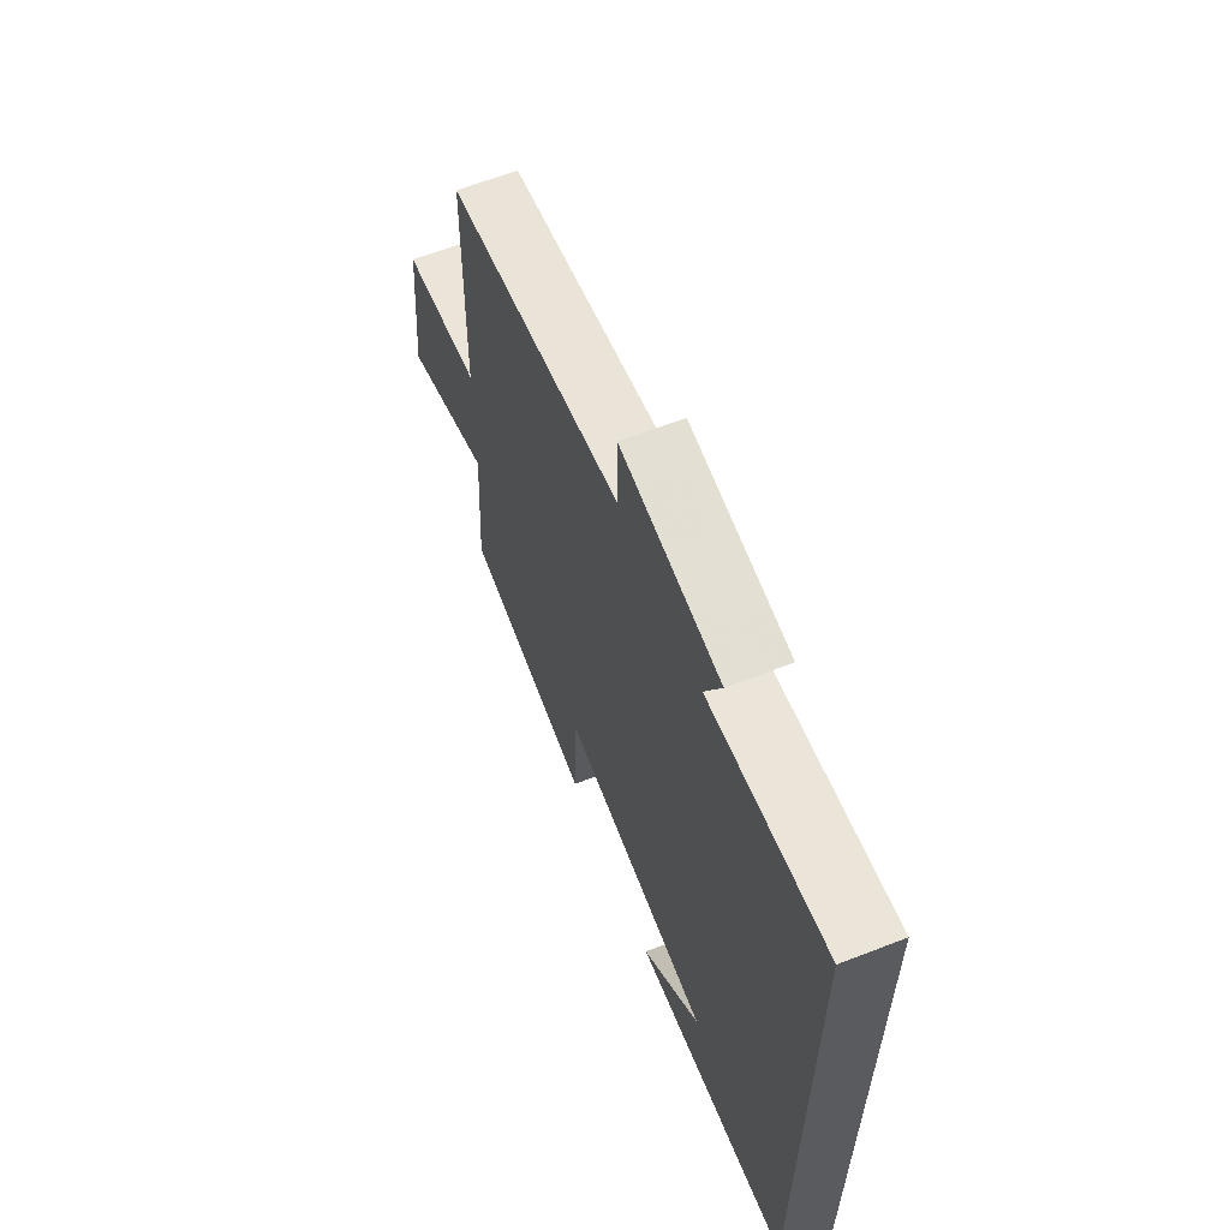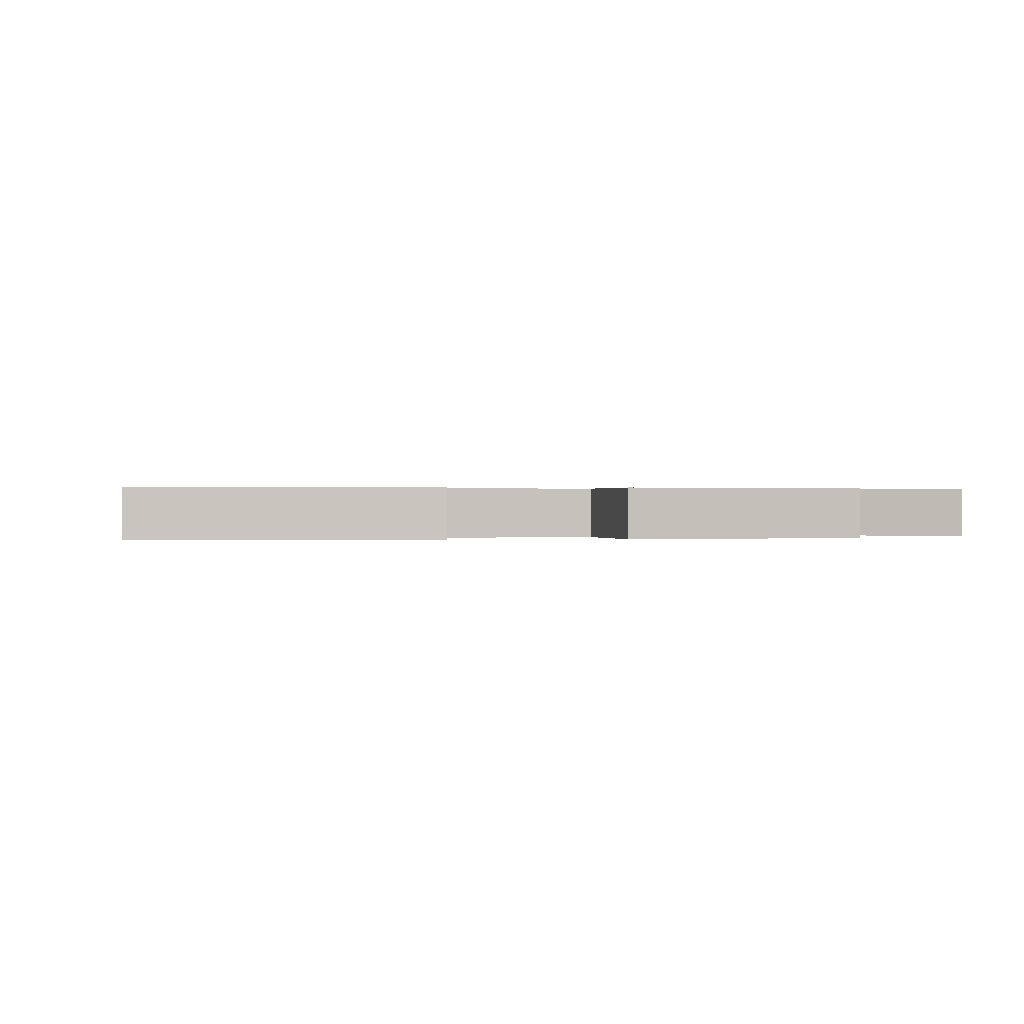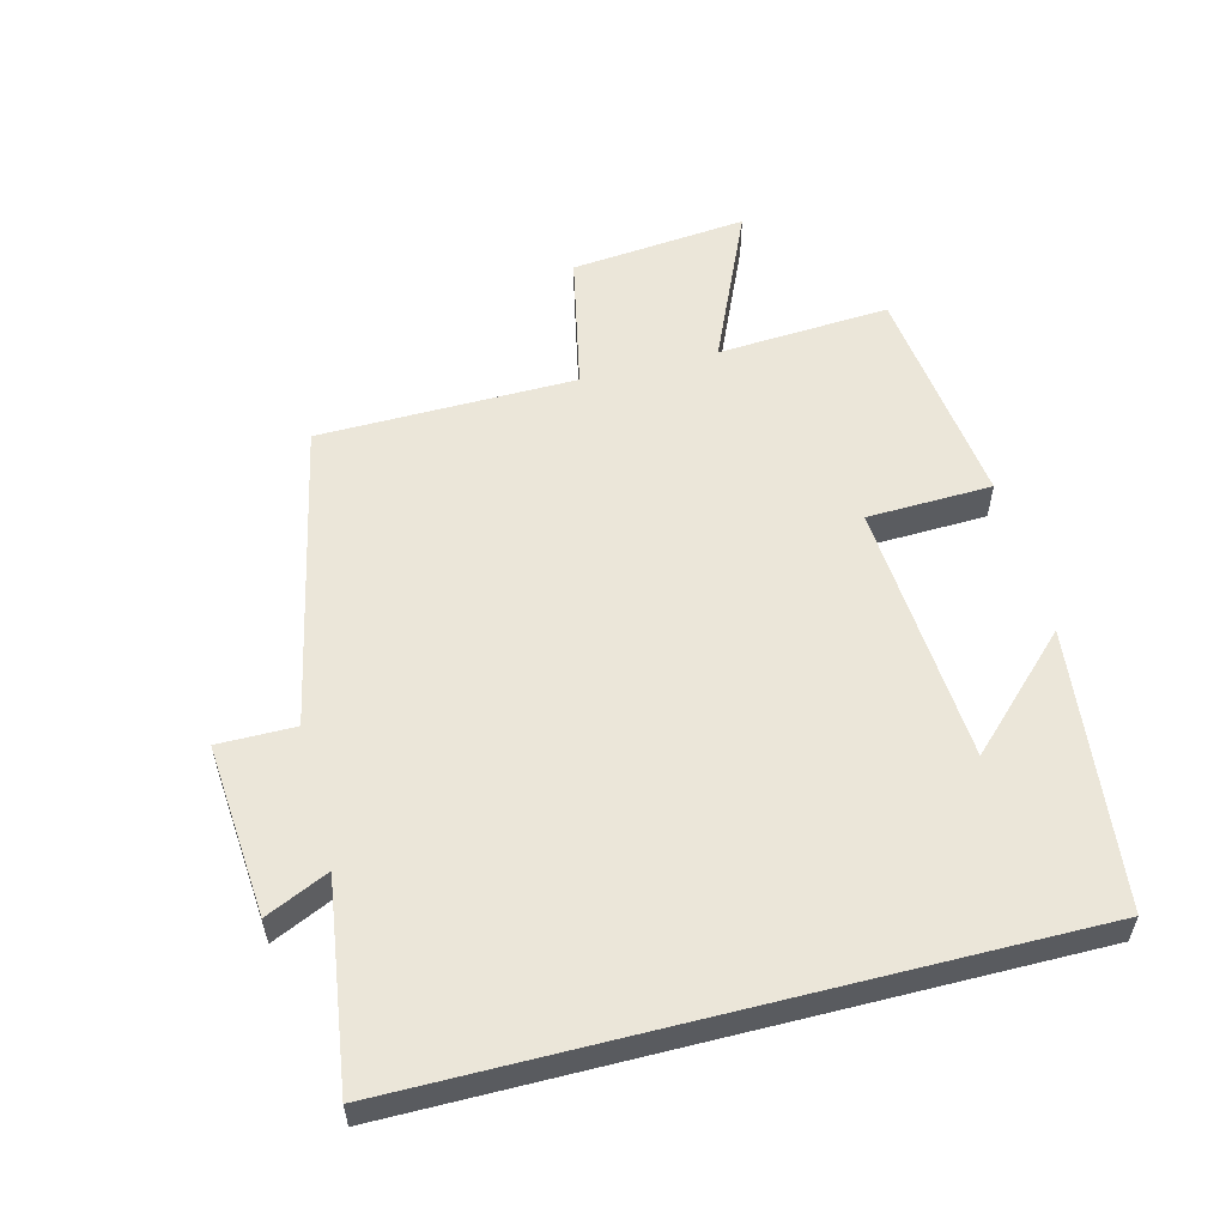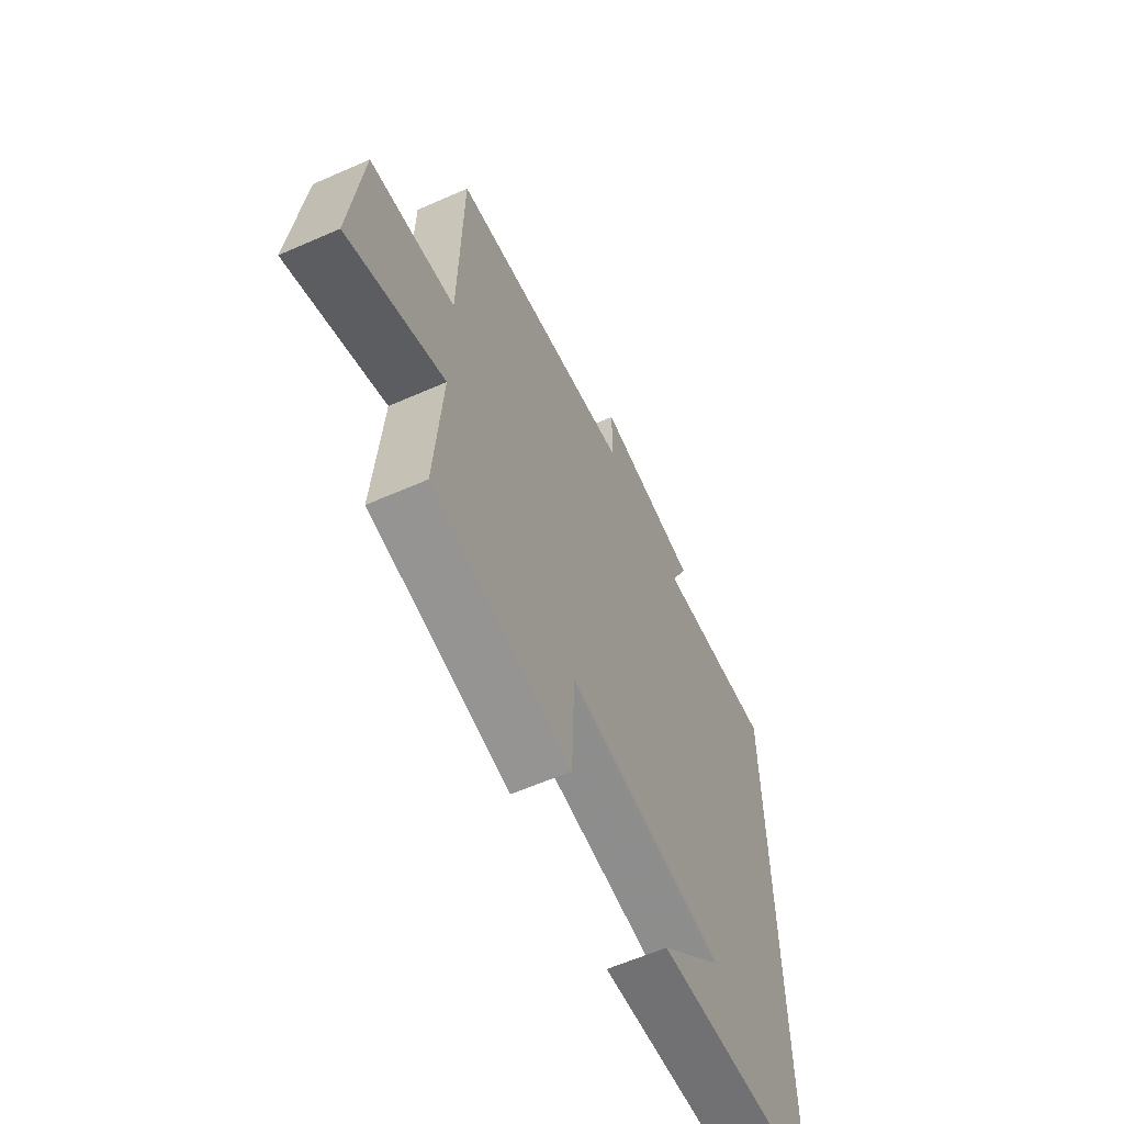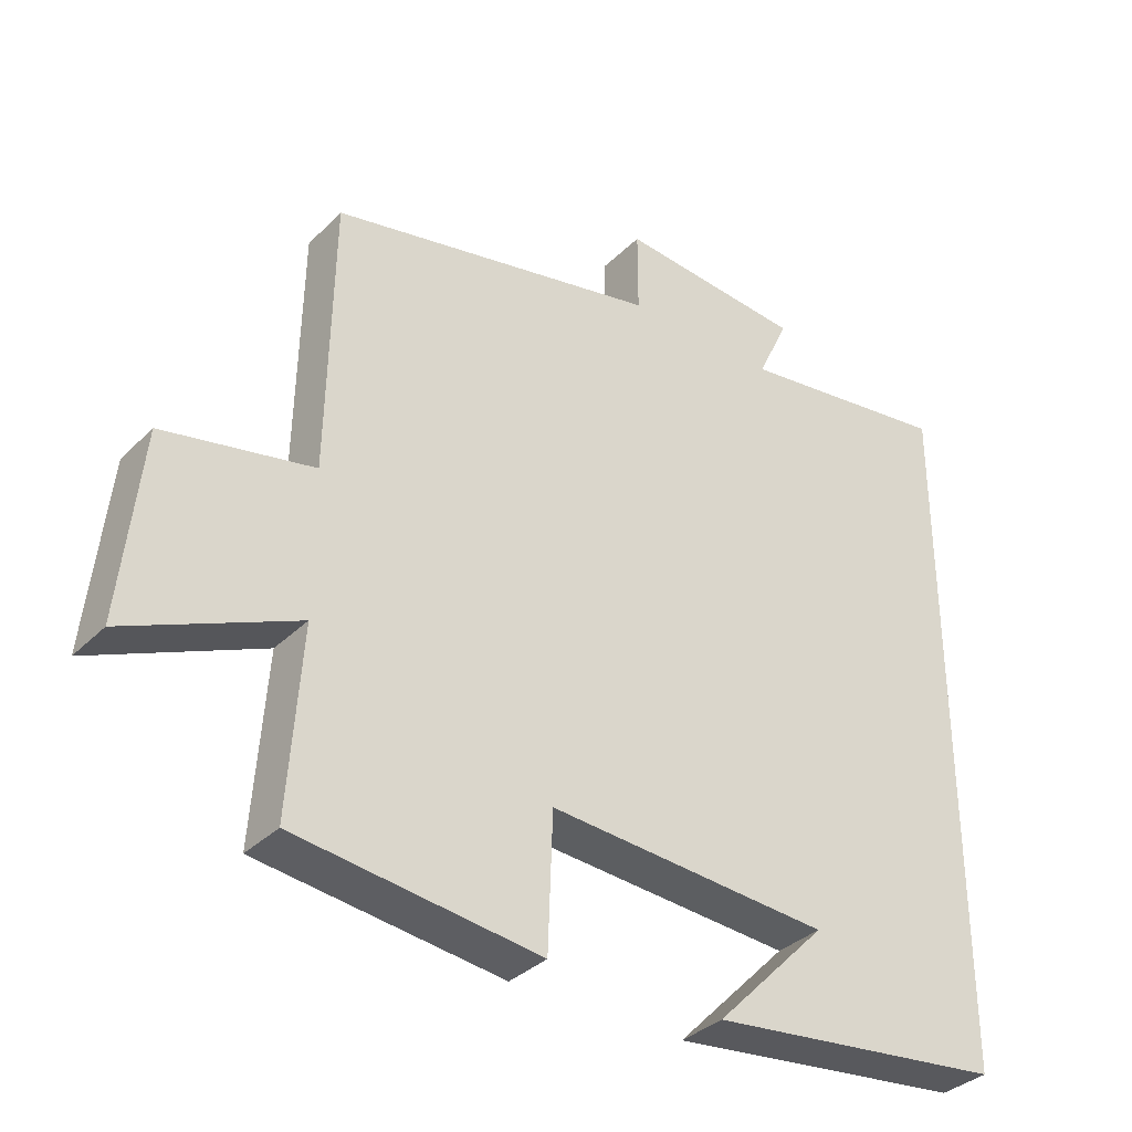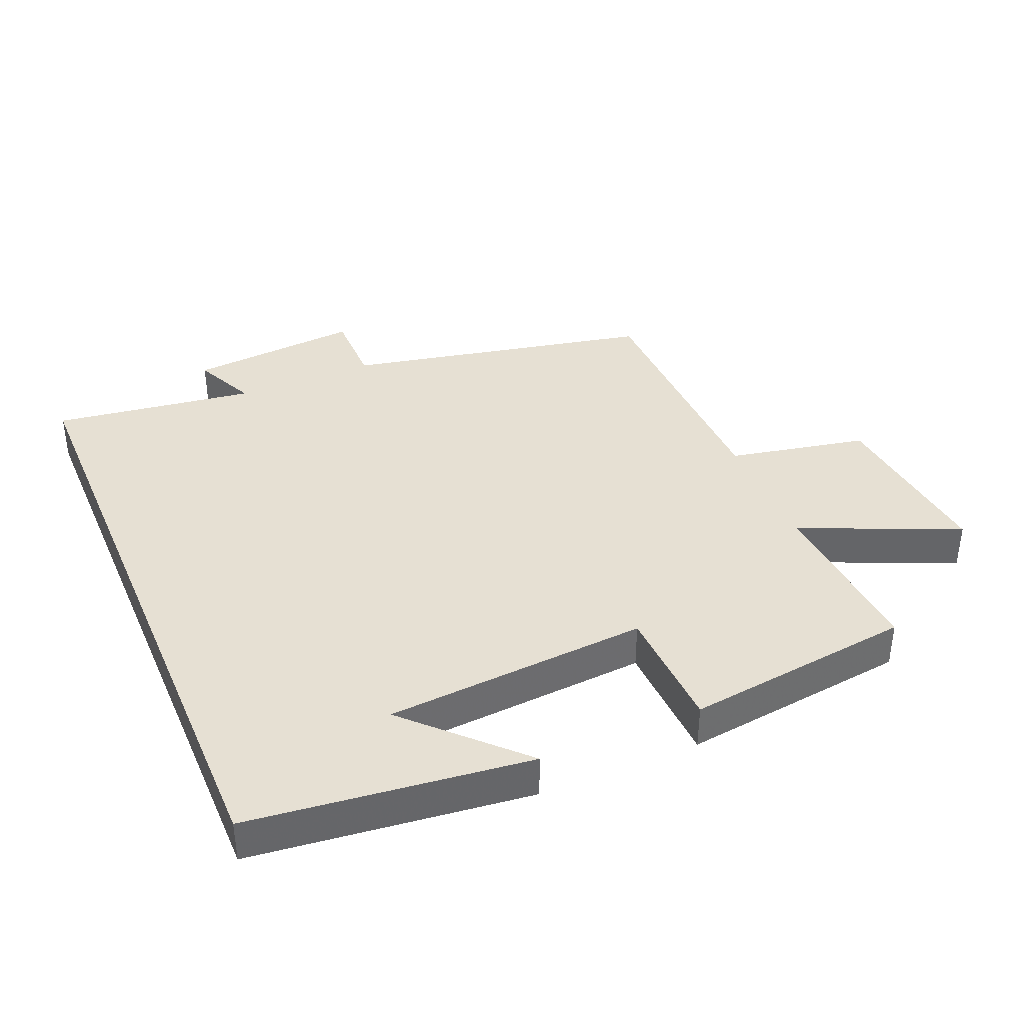
<metadata>
{"format":"obj","ext":"obj","renderer":"f3d","projection":"perspective","resolution":1024,"background":"white","views":[{"elev":63.2,"azim":68.5,"up":"+Z"},{"elev":0.2,"azim":169.1,"up":"+Y"},{"elev":55.8,"azim":75.7,"up":"+Y"},{"elev":-61.1,"azim":-65.8,"up":"+Z"},{"elev":-34.8,"azim":-37.9,"up":"+Z"},{"elev":38.5,"azim":157.0,"up":"+Y"}]}
</metadata>
<code>
v 0.5 0.07 -0.451
v 0.076 0.07 -0.5
v 0.235 0.07 -0.338
v -0.165 0.07 -0.31
v -0.172 0.07 -0.5
v -0.518 0.07 -0.457
v -0.5 0.07 -0.195
v -0.739 0.07 -0.3
v -0.711 0.07 -0.032
v -0.5 0.07 0.011
v -0.493 0.07 0.402
v -0.025 0.07 0.5
v -0.025 0.07 0.617
v 0.237 0.07 0.595
v 0.193 0.07 0.5
v 0.5 0.07 0.543
v 0.5 0 -0.451
v 0.076 0 -0.5
v 0.235 0 -0.338
v -0.165 0 -0.31
v -0.172 0 -0.5
v -0.518 0 -0.457
v -0.5 0 -0.195
v -0.739 0 -0.3
v -0.711 0 -0.032
v -0.5 0 0.011
v -0.493 0 0.402
v -0.025 0 0.5
v -0.025 0 0.617
v 0.237 0 0.595
v 0.193 0 0.5
v 0.5 0 0.543
f 15 16 1
f 12 13 14 15
f 12 15 1
f 11 12 1
f 10 11 1
f 7 8 9 10
f 4 5 6 7
f 3 4 7 10
f 1 2 3
f 1 3 10
f 17 32 31
f 31 30 29 28
f 17 31 28
f 17 28 27
f 17 27 26
f 26 25 24 23
f 23 22 21 20
f 26 23 20 19
f 19 18 17
f 26 19 17
f 1 17 18 2
f 2 18 19 3
f 3 19 20 4
f 4 20 21 5
f 5 21 22 6
f 6 22 23 7
f 7 23 24 8
f 8 24 25 9
f 9 25 26 10
f 10 26 27 11
f 11 27 28 12
f 12 28 29 13
f 13 29 30 14
f 14 30 31 15
f 15 31 32 16
f 16 32 17 1

</code>
